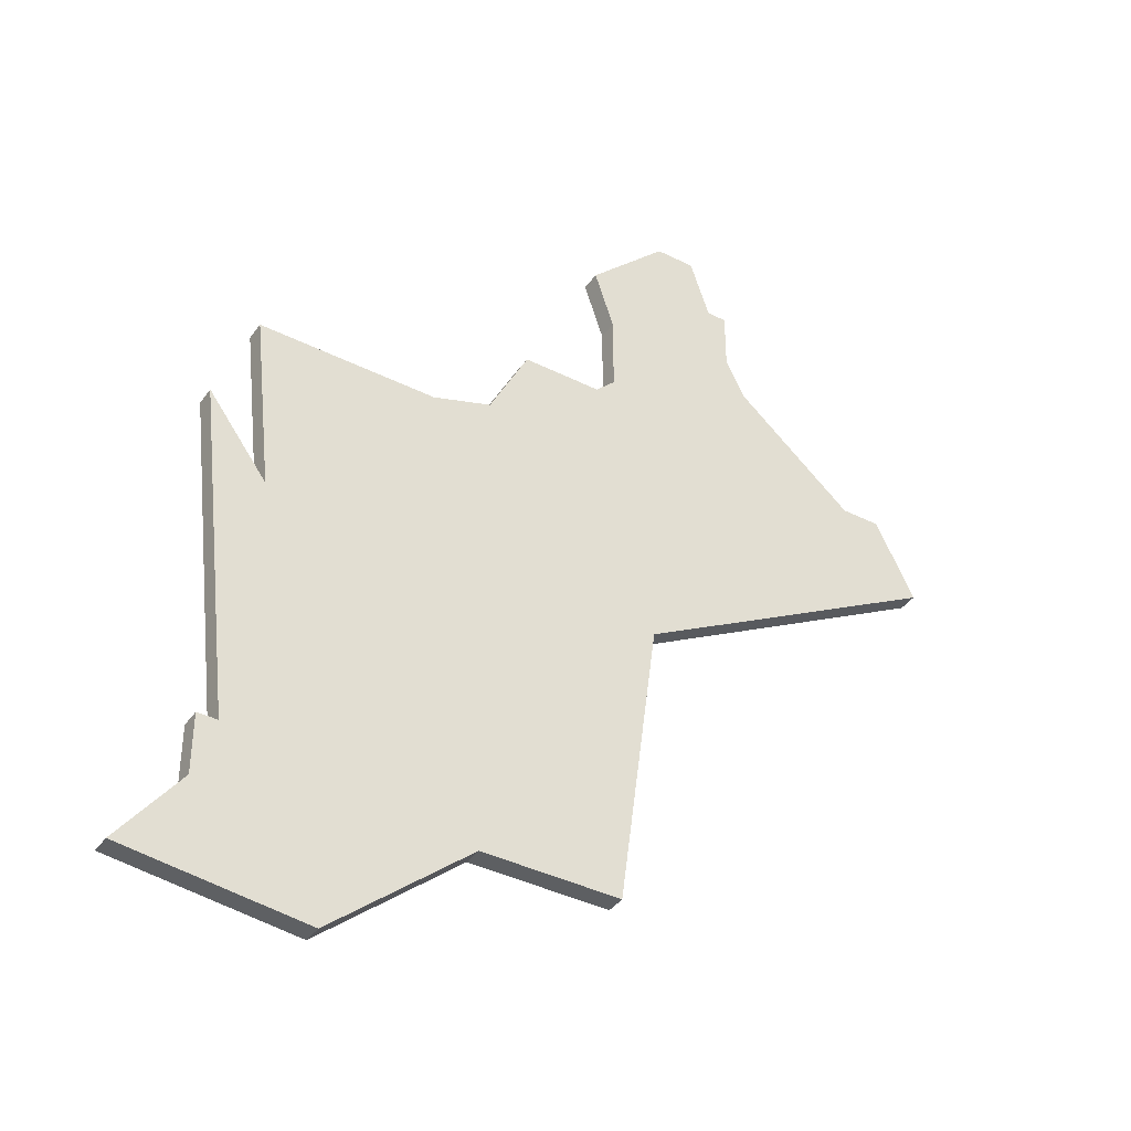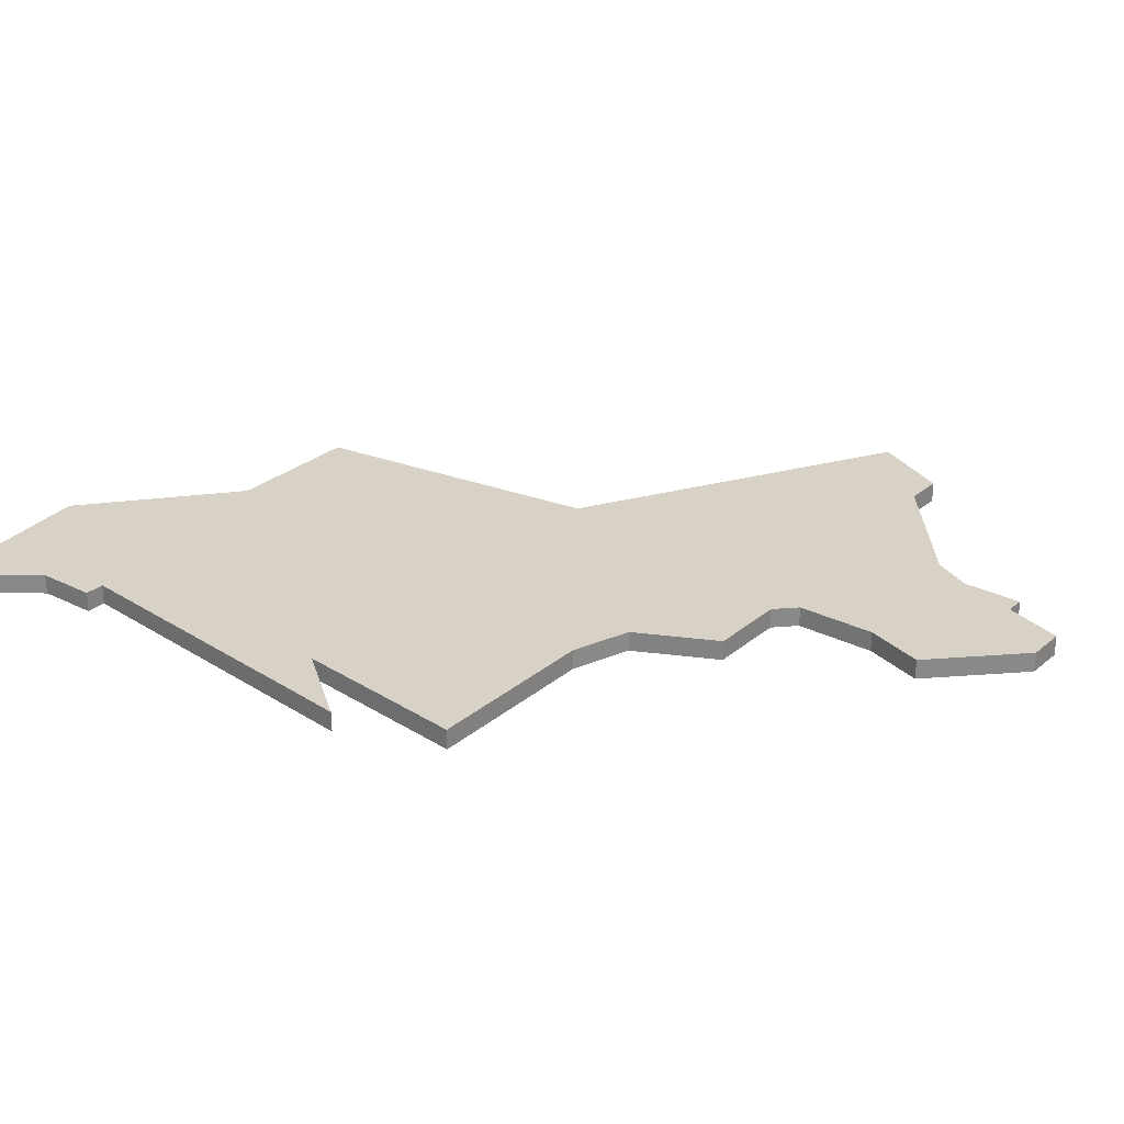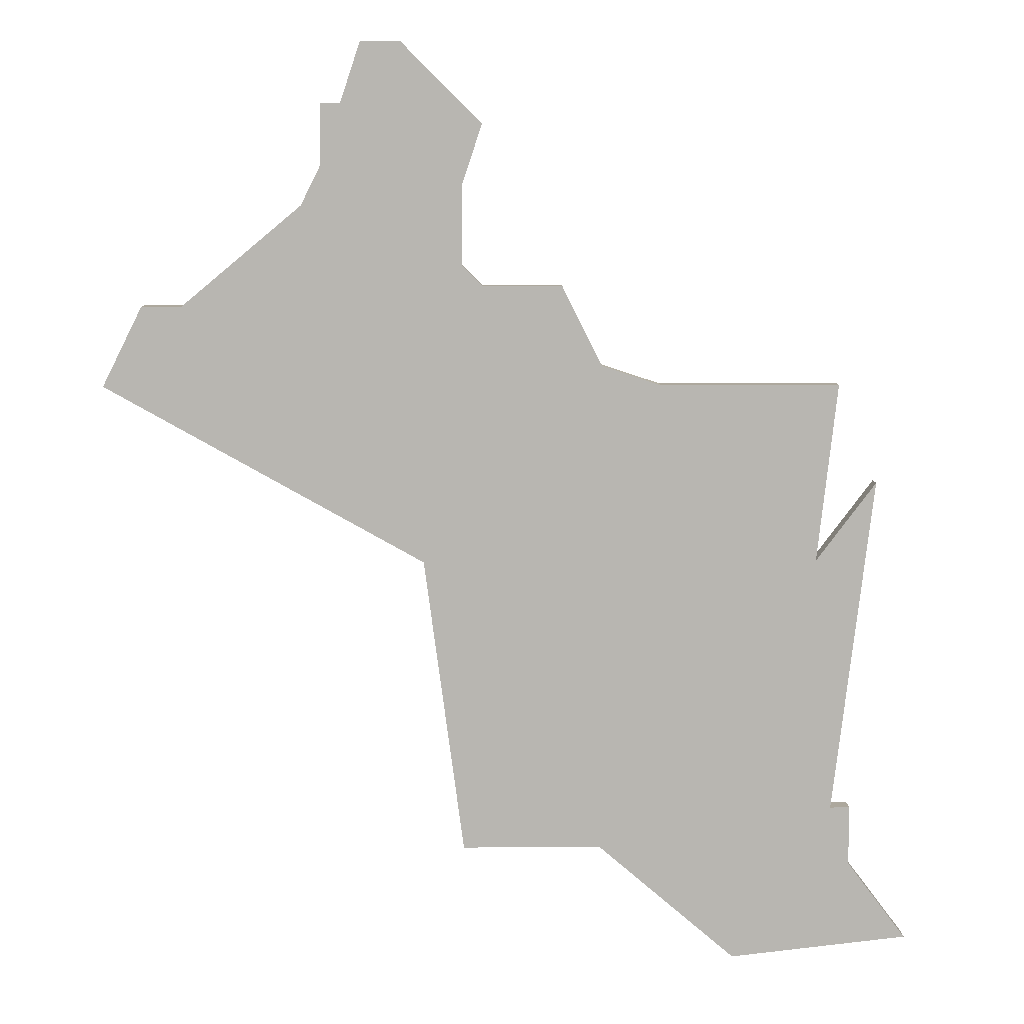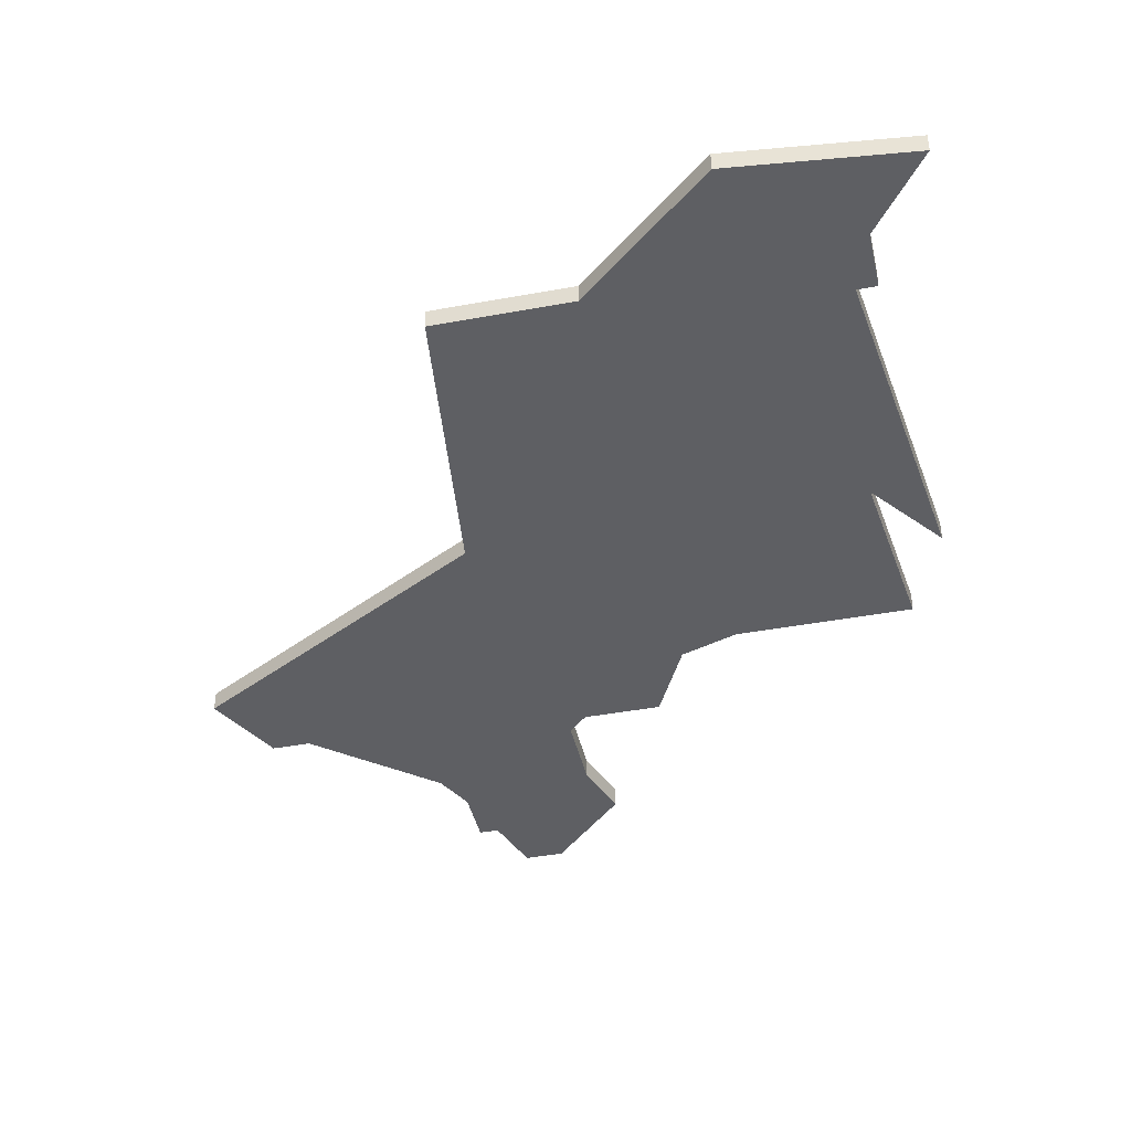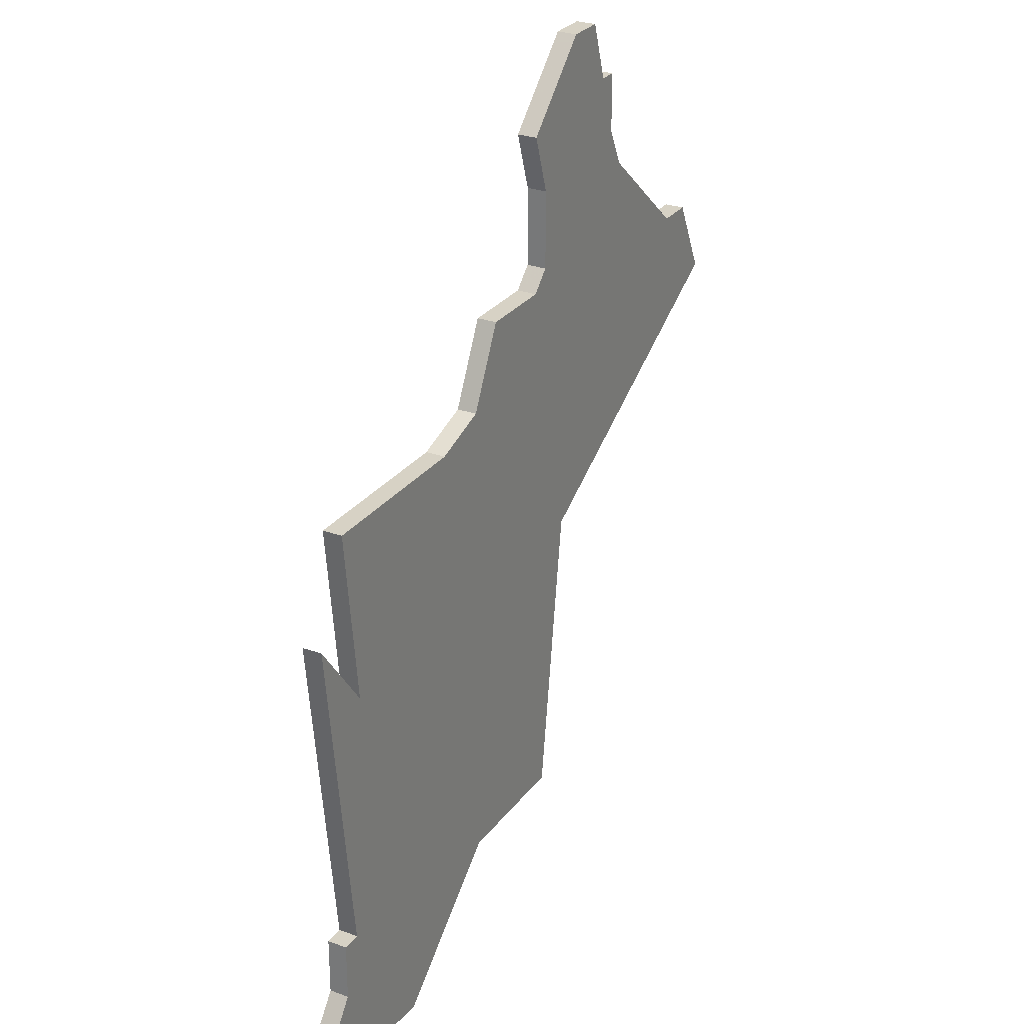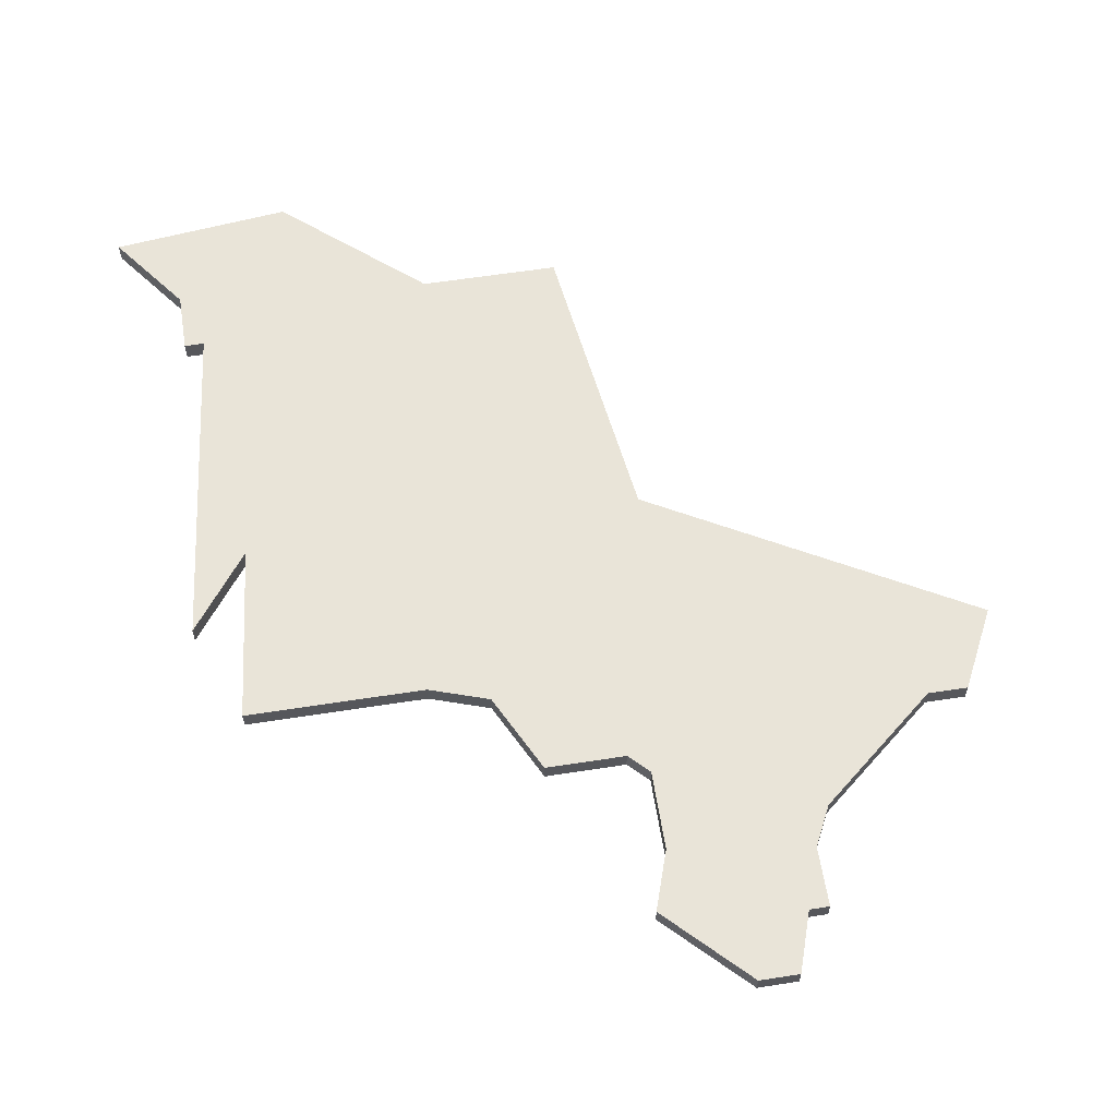
<metadata>
{"format":"obj","ext":"obj","renderer":"f3d","projection":"perspective","resolution":1024,"background":"white","views":[{"elev":-39.6,"azim":148.1,"up":"+Y"},{"elev":27.2,"azim":128.0,"up":"+Z"},{"elev":8.7,"azim":-1.5,"up":"+Y"},{"elev":-41.7,"azim":12.6,"up":"+Z"},{"elev":27.6,"azim":118.8,"up":"+Y"},{"elev":60.7,"azim":171.0,"up":"+Z"}]}
</metadata>
<code>
v 3243 -1445 0
v 3239 -1441 0
v 3237 -1441 0
v 3236 -1444 0
v 3235 -1444 0
v 3235 -1447 0
v 3234 -1449 0
v 3228 -1454 0
v 3226 -1454 0
v 3224 -1458 0
v 3240 -1467 0
v 3242 -1482 0
v 3249 -1482 0
v 3256 -1488 0
v 3265 -1487 0
v 3262 -1483 0
v 3262 -1480 0
v 3261 -1480 0
v 3263 -1463 0
v 3260 -1467 0
v 3261 -1458 0
v 3252 -1458 0
v 3249 -1457 0
v 3247 -1453 0
v 3243 -1453 0
v 3242 -1452 0
v 3242 -1448 0
v 3243 -1445 1
v 3239 -1441 1
v 3237 -1441 1
v 3236 -1444 1
v 3235 -1444 1
v 3235 -1447 1
v 3234 -1449 1
v 3228 -1454 1
v 3226 -1454 1
v 3224 -1458 1
v 3240 -1467 1
v 3242 -1482 1
v 3249 -1482 1
v 3256 -1488 1
v 3265 -1487 1
v 3262 -1483 1
v 3262 -1480 1
v 3261 -1480 1
v 3263 -1463 1
v 3260 -1467 1
v 3261 -1458 1
v 3252 -1458 1
v 3249 -1457 1
v 3247 -1453 1
v 3243 -1453 1
v 3242 -1452 1
v 3242 -1448 1
f 2 1 27
f 4 3 2
f 6 5 4
f 10 9 8
f 13 12 11
f 15 14 13
f 18 17 16
f 20 19 18
f 22 21 20
f 25 24 23
f 2 27 26
f 6 4 2
f 10 8 7
f 15 13 11
f 22 20 18
f 6 2 26
f 11 10 7
f 16 15 11
f 22 18 16
f 6 26 25
f 11 7 6
f 22 16 11
f 11 6 25
f 23 22 11
f 11 25 23
f 54 28 29
f 29 30 31
f 31 32 33
f 35 36 37
f 38 39 40
f 40 41 42
f 43 44 45
f 45 46 47
f 47 48 49
f 50 51 52
f 53 54 29
f 29 31 33
f 34 35 37
f 38 40 42
f 45 47 49
f 53 29 33
f 34 37 38
f 38 42 43
f 43 45 49
f 52 53 33
f 33 34 38
f 38 43 49
f 52 33 38
f 38 49 50
f 50 52 38
f 29 28 2
f 2 28 1
f 30 29 3
f 3 29 2
f 31 30 4
f 4 30 3
f 32 31 5
f 5 31 4
f 33 32 6
f 6 32 5
f 34 33 7
f 7 33 6
f 35 34 8
f 8 34 7
f 36 35 9
f 9 35 8
f 37 36 10
f 10 36 9
f 38 37 11
f 11 37 10
f 39 38 12
f 12 38 11
f 40 39 13
f 13 39 12
f 41 40 14
f 14 40 13
f 42 41 15
f 15 41 14
f 43 42 16
f 16 42 15
f 44 43 17
f 17 43 16
f 45 44 18
f 18 44 17
f 46 45 19
f 19 45 18
f 47 46 20
f 20 46 19
f 48 47 21
f 21 47 20
f 49 48 22
f 22 48 21
f 50 49 23
f 23 49 22
f 51 50 24
f 24 50 23
f 52 51 25
f 25 51 24
f 53 52 26
f 26 52 25
f 28 54 1
f 1 54 27
f 54 53 27
f 27 53 26

</code>
